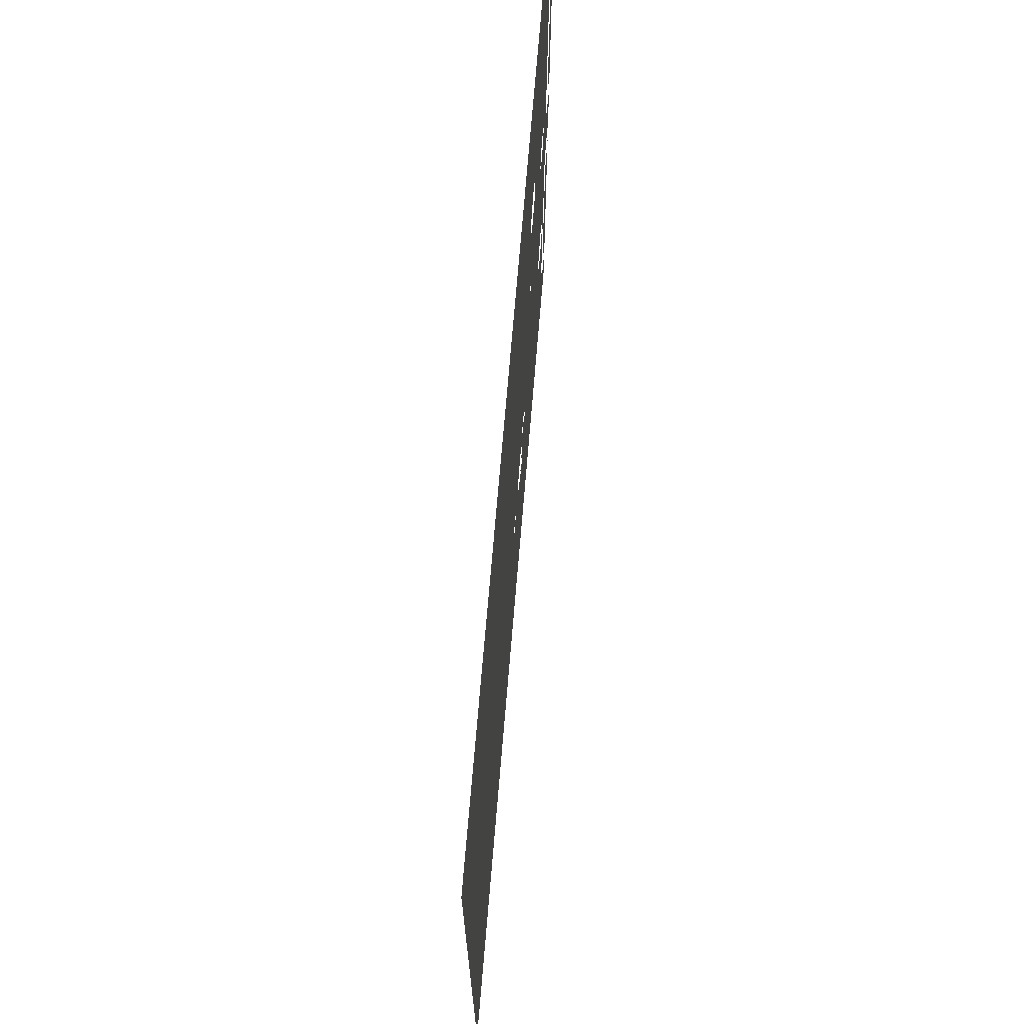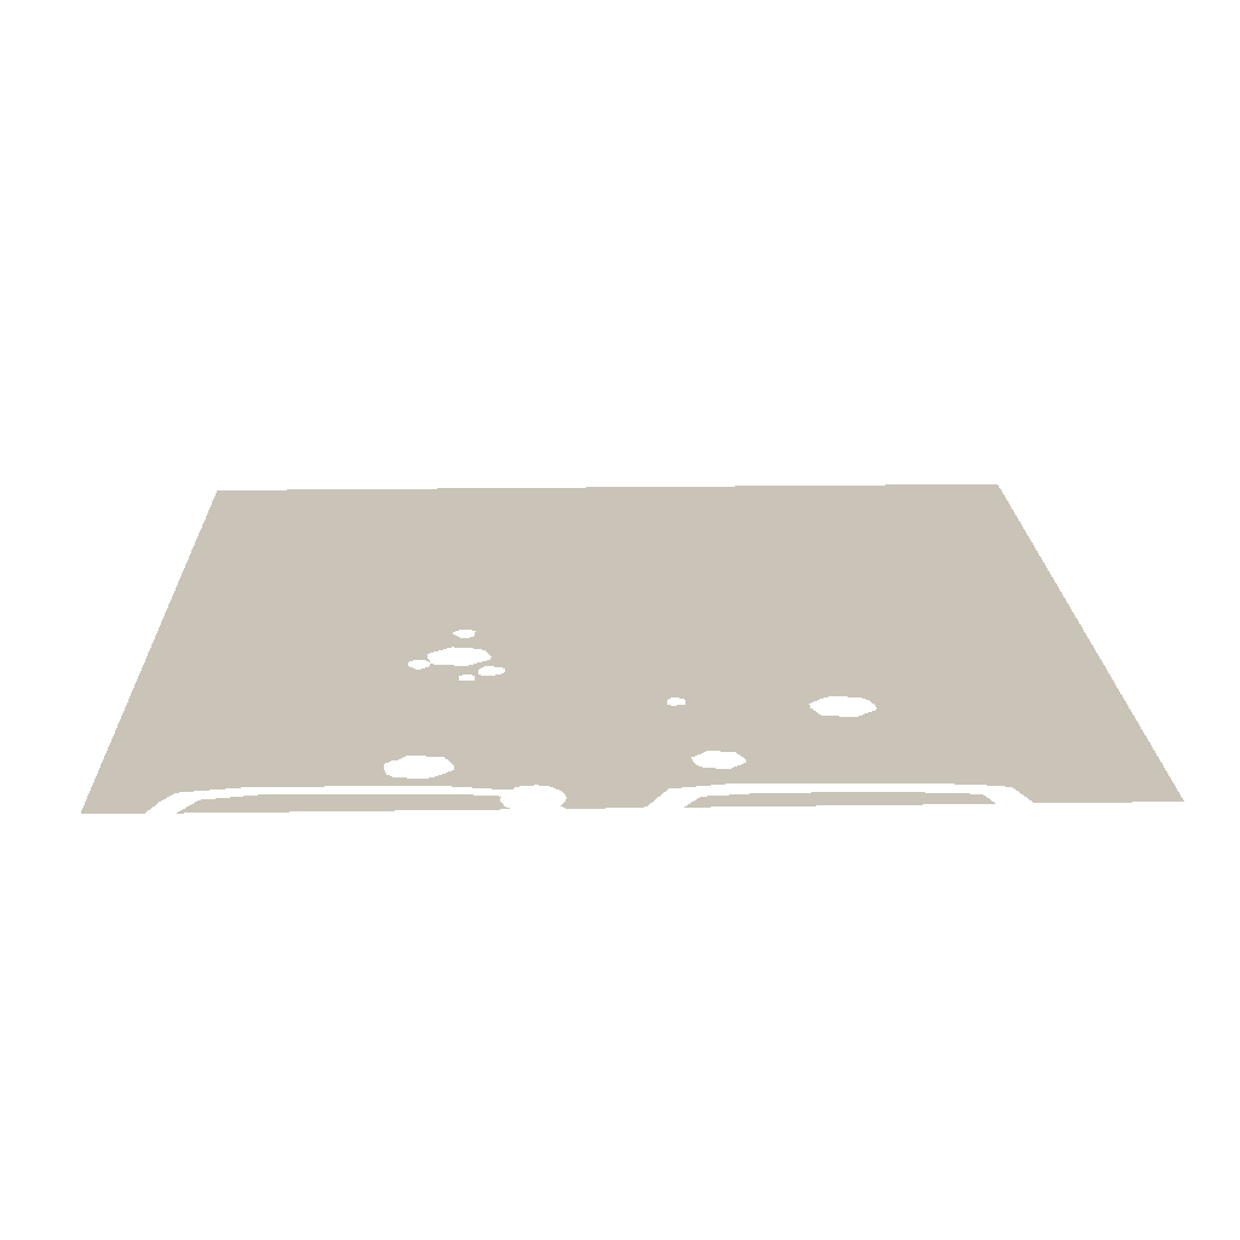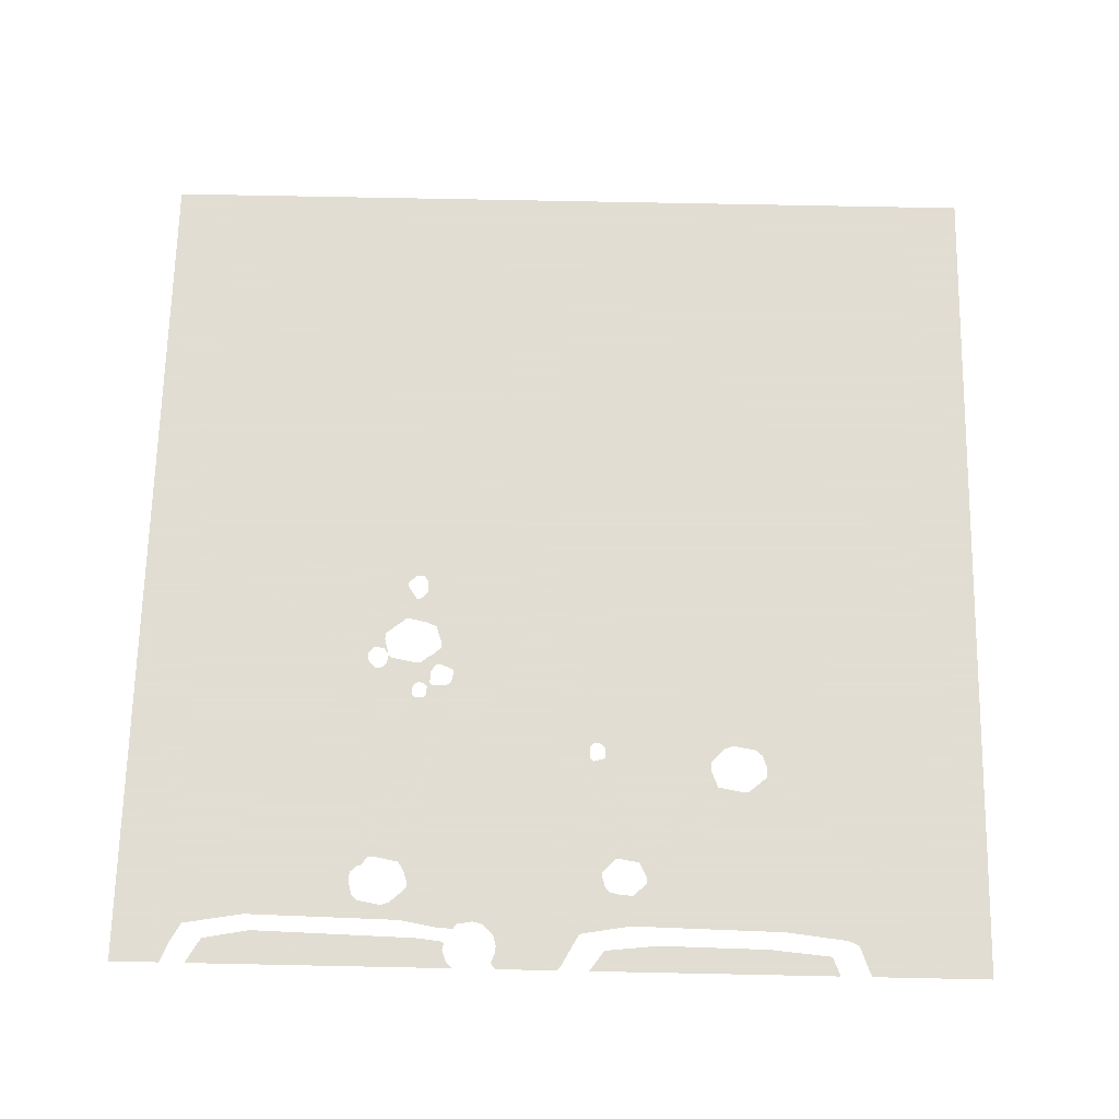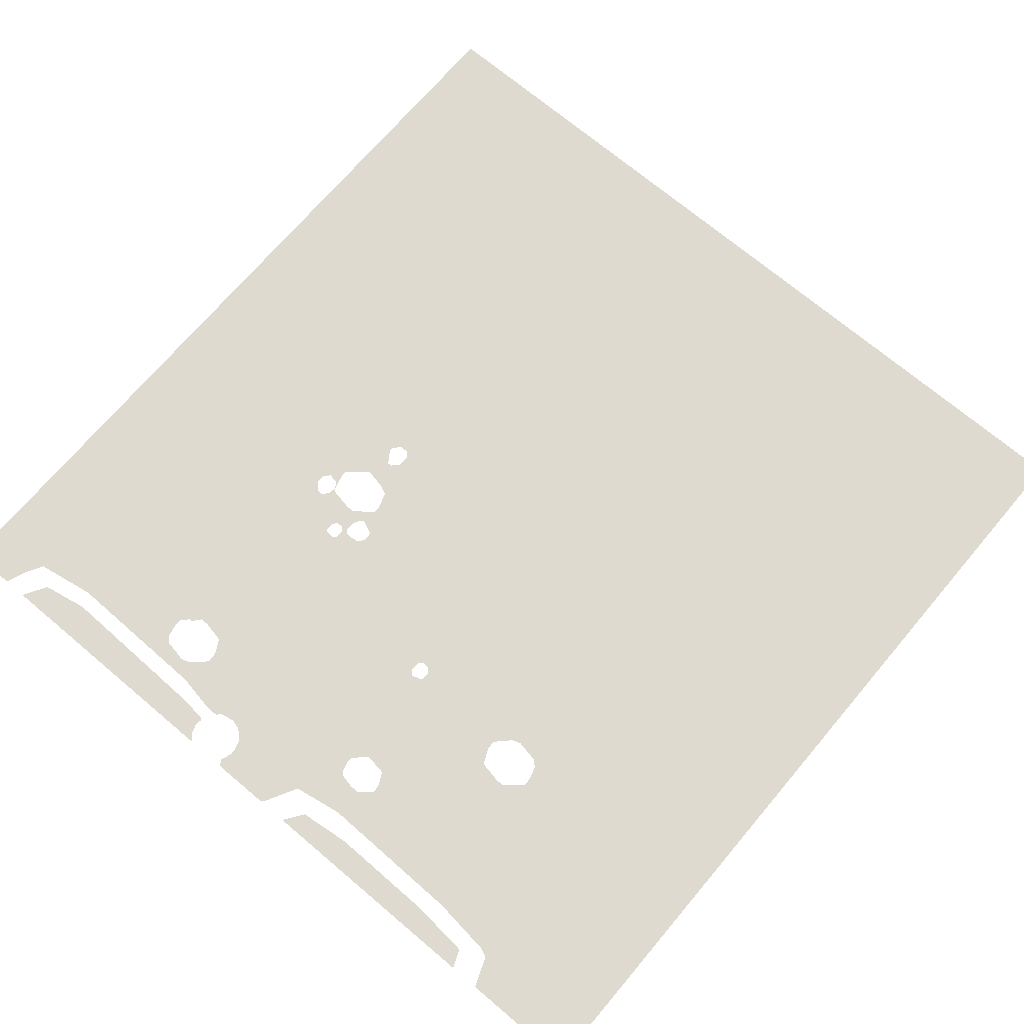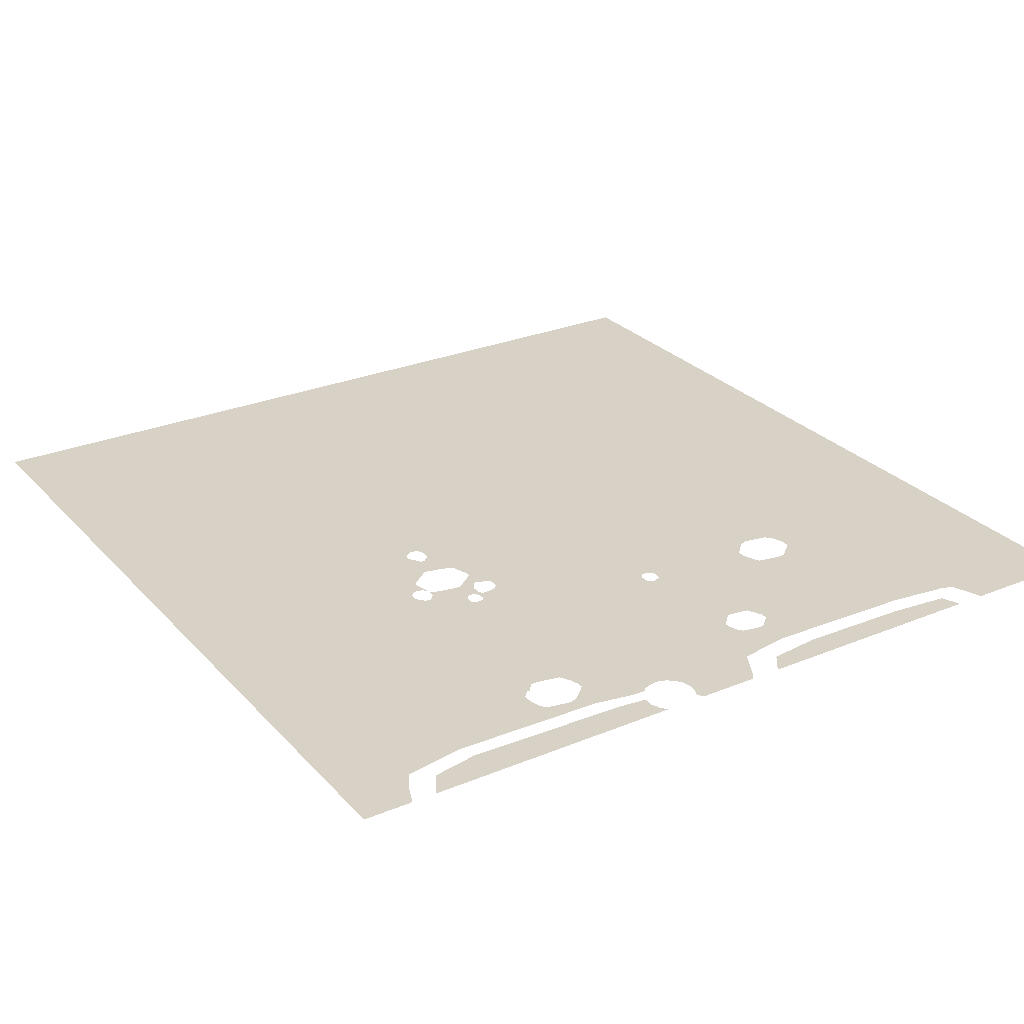
<metadata>
{"format":"obj","ext":"obj","renderer":"f3d","projection":"perspective","resolution":1024,"background":"white","views":[{"elev":71.9,"azim":94.8,"up":"+Z"},{"elev":19.9,"azim":-91.6,"up":"+Y"},{"elev":68.1,"azim":-88.8,"up":"+Y"},{"elev":70.8,"azim":-49.8,"up":"+Y"},{"elev":27.2,"azim":-122.6,"up":"+Y"}]}
</metadata>
<code>
g ExportedNavMesh
v 42.67 0.06519 -42.67
v 49.33 0.06519 -42.67
v 49.33 0.06519 -49.33
v 42.67 0.06519 -49.33
v 0 0.06519 -42.67
v 42.67 0.06519 -42.67
v 42.67 0.06519 -49.33
v 0 0.06519 -49.33
v -42.67 0.06519 -42.67
v 0 0.06519 -42.67
v 0 0.06519 -49.33
v -42.67 0.06519 -49.33
v -49.33 0.06519 -43.67
v -46.83 0.06519 -42.67
v -42.67 0.06519 -42.67
v -42.67 0.06519 -49.33
v -49.33 0.06519 -49.33
v -44.83 0.06519 -12.5
v -44.83 0.06519 -11
v -44.33 0.06519 -10.67
v -42.67 0.06519 -42.67
v -46.83 0.06519 -42.67
v -44.83 0.06519 -41.5
v -46.67 0.06519 -6.167
v -47.33 0.06519 -6.167
v -49.33 0.06519 0
v -47.33 0.06519 -6.167
v -49.33 0.06519 -6.167
v -49.33 0.06519 0
v -49.33 0.06519 -6.167
v -47.33 0.06519 -6.167
v -48.67 0.06519 -6.667
v -47.33 0.06519 -12.17
v -49.33 0.06519 -12.17
v -48.67 0.06519 -11.67
v -49.33 0.06519 -12.17
v -49.33 0.06519 -11
v -48.67 0.06519 -11.67
v -42.67 0.06519 -42.67
v -44.83 0.06519 -41.5
v -43.67 0.06519 -34.67
v -49.33 0.06519 -12.17
v -46.33 0.06519 -12.33
v -46 0.06519 -15.17
v -45.5 0.06519 -33.83
v -46.5 0.06519 -39.17
v -49.33 0.06519 -40.83
v -47.33 0.06519 -12.17
v -46.5 0.06519 -12
v -46.33 0.06519 -12.33
v -49.33 0.06519 -12.17
v -47.33 0.06519 -12.17
v -46.33 0.06519 -12.33
v -44 0.06519 -17.17
v -44.83 0.06519 -12.5
v -44.33 0.06519 -10.67
v -46.67 0.06519 -6.167
v -49.33 0.06519 0
v -42.67 0.06519 0
v -45.5 0.06519 -6.5
v -44 0.06519 -17.17
v -44 0.06519 -8.833
v -42.67 0.06519 0
v -42.67 0.06519 -42.67
v -43.67 0.06519 -34.67
v -44.33 0.06519 -7.667
v -45.5 0.06519 -6.5
v -42.67 0.06519 0
v -44 0.06519 -17.17
v -44.33 0.06519 -10.67
v -44 0.06519 -8.833
v -44 0.06519 -8.833
v -44.33 0.06519 -7.667
v -42.67 0.06519 0
v -16.17 0.06519 -14.5
v -15.83 0.06519 -14.83
v -17.33 0.06519 -15.17
v -42.67 0.06519 -42.67
v -39.83 0.06519 -23
v -38.67 0.06519 -23
v -13.17 0.06519 -22.17
v -12.17 0.06519 -22.17
v 0 0.06519 -42.67
v 0 0.06519 0
v -14.17 0.06519 -12.17
v -15.33 0.06519 -12.17
v -39.5 0.06519 -16.5
v -40.33 0.06519 -16.5
v -42.67 0.06519 0
v 0 0.06519 0
v -15.33 0.06519 -12.17
v -16 0.06519 -12.67
v 0 0.06519 -42.67
v -3.333 0.06519 -17.83
v -2.5 0.06519 -17
v -42.67 0.06519 -42.67
v -38.67 0.06519 -23
v -37.83 0.06519 -22.17
v -13.17 0.06519 -22.17
v 0 0.06519 -42.67
v -17.33 0.06519 -15.17
v -17.67 0.06519 -15.5
v -39.5 0.06519 -16.5
v -10.83 0.06519 -13.67
v -11.5 0.06519 -13.67
v -14.17 0.06519 -12.17
v -42.33 0.06519 -19.33
v -41.83 0.06519 -22
v -42.67 0.06519 -42.67
v -41.83 0.06519 -22
v -41.17 0.06519 -22.67
v -42.67 0.06519 -42.67
v -41.17 0.06519 -22.67
v -39.83 0.06519 -23
v -42.67 0.06519 -42.67
v -12.83 0.06519 -19.5
v -12.5 0.06519 -19.83
v -13.5 0.06519 -20
v -37.83 0.06519 -22.17
v -37.83 0.06519 -21.83
v -36.83 0.06519 -21
v -13.33 0.06519 -16.83
v -12.83 0.06519 -19.5
v -13.5 0.06519 -20
v -13.33 0.06519 -16.83
v -13.5 0.06519 -20
v -14.17 0.06519 -20.67
v -16.33 0.06519 -16.83
v -36.83 0.06519 -21
v -36.83 0.06519 -20
v -17.33 0.06519 -16.83
v -17.33 0.06519 -16.83
v -16.33 0.06519 -16.83
v -14.17 0.06519 -20.67
v -14.17 0.06519 -21.33
v -37.83 0.06519 -22.17
v -36.83 0.06519 -21
v -14.17 0.06519 -21.33
v -13.17 0.06519 -22.17
v -37.83 0.06519 -22.17
v -37.33 0.06519 -17.5
v -38.5 0.06519 -16.83
v -17.33 0.06519 -16.83
v -36.83 0.06519 -20
v -37.33 0.06519 -17.5
v -17.33 0.06519 -16.83
v -11.5 0.06519 -21.5
v -11.67 0.06519 -20.33
v -10.5 0.06519 -20.33
v -11.5 0.06519 -21.5
v -10.5 0.06519 -20.33
v -9.833 0.06519 -20.33
v -40.33 0.06519 -16.5
v -42 0.06519 -18.33
v -42.67 0.06519 0
v -10.5 0.06519 -20.33
v -11.67 0.06519 -20.33
v -12.5 0.06519 -19.83
v -42 0.06519 -18.33
v -42.33 0.06519 -19.33
v -42.67 0.06519 0
v -13.5 0.06519 -13.67
v -11.5 0.06519 -13.67
v -12.5 0.06519 -14.83
v -13.5 0.06519 -14.17
v -12.5 0.06519 -14.83
v -14.5 0.06519 -14.83
v -13.5 0.06519 -14.17
v -5.333 0.06519 -16.83
v -3.833 0.06519 -17.83
v -7.833 0.06519 -17.83
v -5.333 0.06519 -16.33
v -5.333 0.06519 -16.83
v -7.833 0.06519 -17.83
v -8.333 0.06519 -15.5
v -4.5 0.06519 -15.5
v -5.333 0.06519 -16.33
v -7.833 0.06519 -17.83
v -12.17 0.06519 -22.17
v -11.5 0.06519 -21.5
v -9.833 0.06519 -20.33
v -3.333 0.06519 -17.83
v 0 0.06519 -42.67
v -9.833 0.06519 -20.33
v -3.833 0.06519 -17.83
v -3.333 0.06519 -17.83
v -9.833 0.06519 -20.33
v -7.833 0.06519 -17.83
v -3.833 0.06519 -17.83
v -17.67 0.06519 -16.5
v -17.33 0.06519 -16.83
v -38.5 0.06519 -16.83
v -39.5 0.06519 -16.5
v -13.33 0.06519 -16.83
v -16.33 0.06519 -16.83
v -15.83 0.06519 -16.33
v -13.33 0.06519 -16
v -16.33 0.06519 -15.17
v -12.67 0.06519 -15.17
v -13.33 0.06519 -16
v -15.83 0.06519 -15.67
v -13.33 0.06519 -16
v -15.83 0.06519 -16.33
v -15.83 0.06519 -15.67
v -11.5 0.06519 -13.67
v -13.5 0.06519 -13.67
v -14.17 0.06519 -12.17
v -15.83 0.06519 -14.83
v -14.5 0.06519 -14.83
v -16.33 0.06519 -15.17
v -17.33 0.06519 -15.17
v -17.67 0.06519 -15.5
v -17.67 0.06519 -16.5
v -39.5 0.06519 -16.5
v -14.5 0.06519 -14.83
v -12.5 0.06519 -14.83
v -12.67 0.06519 -15.17
v -16.33 0.06519 -15.17
v -4.5 0.06519 -15.5
v -8.333 0.06519 -15.5
v -8.833 0.06519 -14.33
v -42.33 0.06519 -19.33
v -42.67 0.06519 -42.67
v -42.67 0.06519 0
v -16.17 0.06519 -13.5
v -16.17 0.06519 -14.5
v -17.33 0.06519 -15.17
v -16 0.06519 -12.67
v -16.17 0.06519 -13.5
v -17.33 0.06519 -15.17
v -39.5 0.06519 -16.5
v -8.833 0.06519 -14.33
v -10.83 0.06519 -13.67
v -14.17 0.06519 -12.17
v 0 0.06519 0
v -3.167 0.06519 -15.5
v -4.5 0.06519 -15.5
v -2.5 0.06519 -17
v -2.5 0.06519 -16
v 0 0.06519 0
v 0 0.06519 -42.67
v -2.5 0.06519 -16
v -3.167 0.06519 -15.5
v 0 0.06519 0
v 0 0.06519 0
v 42.67 0.06519 0
v 42.67 0.06519 -42.67
v 0 0.06519 -42.67
v 42.67 0.06519 0
v 49.33 0.06519 0
v 49.33 0.06519 -42.67
v 42.67 0.06519 -42.67
v -49.33 0.06519 0
v -49.33 0.06519 0.6667
v -48.83 0.06519 1.167
v -45.17 0.06519 3.167
v -42.67 0.06519 0
v -45.33 0.06519 33.33
v -45.83 0.06519 34.5
v -42.67 0.06519 42.67
v -44.5 0.06519 26.33
v -45.33 0.06519 33.33
v -42.67 0.06519 42.67
v -45.83 0.06519 34.5
v -49.33 0.06519 35.83
v -49.33 0.06519 42.67
v -42.67 0.06519 42.67
v -42.67 0.06519 0
v -44.17 0.06519 9
v -44.5 0.06519 26.33
v -42.67 0.06519 42.67
v -42.67 0.06519 0
v -45.17 0.06519 3.167
v -44.17 0.06519 9
v -46.33 0.06519 12
v -47 0.06519 6
v -49.33 0.06519 4.333
v -49.33 0.06519 32.33
v -47.17 0.06519 31.5
v -46.5 0.06519 24.5
v -26.5 0.06519 24.5
v -28.33 0.06519 22.33
v -39.33 0.06519 10.67
v -42.67 0.06519 42.67
v -42.67 0.06519 0
v -24.5 0.06519 4
v -23.33 0.06519 4
v -42.67 0.06519 0
v -38.67 0.06519 5.667
v -38 0.06519 5.667
v -25 0.06519 4.5
v -24.5 0.06519 4
v -25.5 0.06519 24.5
v -26.5 0.06519 24.5
v -42.67 0.06519 42.67
v -28.33 0.06519 22.33
v -28.33 0.06519 21.5
v -39.33 0.06519 10.67
v -38 0.06519 5.667
v -24.67 0.06519 5.667
v -25 0.06519 4.5
v 0 0.06519 0
v -42.67 0.06519 0
v -23.33 0.06519 4
v -40.33 0.06519 6.5
v -39.83 0.06519 6
v -42.67 0.06519 0
v -42.67 0.06519 42.67
v -39.33 0.06519 10.67
v -40.67 0.06519 9.167
v -27.83 0.06519 18.83
v -38.5 0.06519 10.67
v -39.33 0.06519 10.67
v -28.33 0.06519 21.5
v -39.83 0.06519 6
v -38.67 0.06519 5.667
v -42.67 0.06519 0
v 0 0.06519 0
v -22.83 0.06519 4.5
v -22.83 0.06519 5.167
v -40.67 0.06519 9.167
v -40.67 0.06519 8
v -42.67 0.06519 0
v -42.67 0.06519 42.67
v -22.83 0.06519 5.167
v -23.33 0.06519 5.833
v -24.83 0.06519 18
v -23.17 0.06519 19.67
v -37.83 0.06519 5.833
v -24.5 0.06519 5.833
v -24.67 0.06519 5.667
v -38 0.06519 5.667
v -24.5 0.06519 5.833
v -37.83 0.06519 5.833
v -36.5 0.06519 7.167
v -24.5 0.06519 5.833
v -36.5 0.06519 7.167
v -36.5 0.06519 7.833
v -24.5 0.06519 5.833
v -36.5 0.06519 7.833
v -36.83 0.06519 9.833
v -23.33 0.06519 5.833
v 0 0.06519 0
v -23.33 0.06519 4
v -22.83 0.06519 4.5
v -36.83 0.06519 9.833
v -38.5 0.06519 10.67
v -24.83 0.06519 18
v -23.33 0.06519 5.833
v -27.83 0.06519 18.83
v -25.83 0.06519 18
v -38.5 0.06519 10.67
v -40.67 0.06519 8
v -40.33 0.06519 6.5
v -42.67 0.06519 0
v -38.5 0.06519 10.67
v -25.83 0.06519 18
v -24.83 0.06519 18
v -22.83 0.06519 5.167
v -23.17 0.06519 19.67
v -22.83 0.06519 20.67
v 0 0.06519 0
v -24 0.06519 24
v -25.5 0.06519 24.5
v -42.67 0.06519 42.67
v 0 0.06519 42.67
v -22.83 0.06519 20.67
v -23.33 0.06519 23.33
v 0 0.06519 42.67
v 0 0.06519 0
v -23.33 0.06519 23.33
v -24 0.06519 24
v 0 0.06519 42.67
v 0 0.06519 42.67
v 42.67 0.06519 42.67
v 42.67 0.06519 0
v 0 0.06519 0
v 42.67 0.06519 42.67
v 49.33 0.06519 42.67
v 49.33 0.06519 0
v 42.67 0.06519 0
v 42.67 0.06519 49.33
v 49.33 0.06519 49.33
v 49.33 0.06519 42.67
v 42.67 0.06519 42.67
v 0 0.06519 49.33
v 42.67 0.06519 49.33
v 42.67 0.06519 42.67
v 0 0.06519 42.67
v -42.67 0.06519 49.33
v -42.67 0.06519 42.67
v -49.33 0.06519 42.67
v -49.33 0.06519 49.33
v -42.67 0.06519 49.33
v 0 0.06519 49.33
v 0 0.06519 42.67
v -42.67 0.06519 42.67
f 1 2 3
f 1 3 4
f 5 6 7
f 5 7 8
f 9 10 11
f 9 11 12
f 13 14 15
f 13 15 16
f 13 16 17
f 18 19 20
f 21 22 23
f 24 25 26
f 27 28 29
f 30 31 32
f 33 34 35
f 36 37 38
f 39 40 41
f 42 43 44
f 42 44 45
f 42 45 46
f 42 46 47
f 48 49 50
f 51 52 53
f 54 55 56
f 57 58 59
f 57 59 60
f 61 62 63
f 61 63 64
f 61 64 65
f 66 67 68
f 69 70 71
f 72 73 74
f 75 76 77
f 78 79 80
f 81 82 83
f 84 85 86
f 87 88 89
f 87 89 90
f 87 90 91
f 87 91 92
f 93 94 95
f 96 97 98
f 96 98 99
f 96 99 100
f 101 102 103
f 104 105 106
f 107 108 109
f 110 111 112
f 113 114 115
f 116 117 118
f 119 120 121
f 122 123 124
f 125 126 127
f 125 127 128
f 129 130 131
f 132 133 134
f 132 134 135
f 132 135 136
f 132 136 137
f 138 139 140
f 141 142 143
f 144 145 146
f 147 148 149
f 150 151 152
f 153 154 155
f 156 157 158
f 159 160 161
f 162 163 164
f 162 164 165
f 166 167 168
f 169 170 171
f 172 173 174
f 175 176 177
f 175 177 178
f 179 180 181
f 179 181 182
f 179 182 183
f 184 185 186
f 187 188 189
f 190 191 192
f 190 192 193
f 194 195 196
f 194 196 197
f 198 199 200
f 198 200 201
f 202 203 204
f 205 206 207
f 208 209 210
f 208 210 211
f 212 213 214
f 215 216 217
f 215 217 218
f 219 220 221
f 222 223 224
f 225 226 227
f 228 229 230
f 228 230 231
f 232 233 234
f 232 234 235
f 232 235 236
f 232 236 237
f 238 239 240
f 238 240 241
f 242 243 244
f 245 246 247
f 245 247 248
f 249 250 251
f 249 251 252
f 253 254 255
f 253 255 256
f 253 256 257
f 258 259 260
f 261 262 263
f 264 265 266
f 264 266 267
f 268 269 270
f 268 270 271
f 272 273 274
f 275 276 277
f 275 277 278
f 275 278 279
f 275 279 280
f 281 282 283
f 281 283 284
f 285 286 287
f 288 289 290
f 288 290 291
f 288 291 292
f 293 294 295
f 296 297 298
f 299 300 301
f 302 303 304
f 305 306 307
f 308 309 310
f 311 312 313
f 311 313 314
f 315 316 317
f 318 319 320
f 321 322 323
f 321 323 324
f 325 326 327
f 325 327 328
f 329 330 331
f 329 331 332
f 333 334 335
f 336 337 338
f 339 340 341
f 339 341 342
f 343 344 345
f 346 347 348
f 346 348 349
f 350 351 352
f 353 354 355
f 356 357 358
f 359 360 361
f 359 361 362
f 363 364 365
f 363 365 366
f 367 368 369
f 367 369 370
f 371 372 373
f 374 375 376
f 374 376 377
f 378 379 380
f 378 380 381
f 382 383 384
f 382 384 385
f 386 387 388
f 386 388 389
f 390 391 392
f 390 392 393
f 394 395 396
f 394 396 397

</code>
